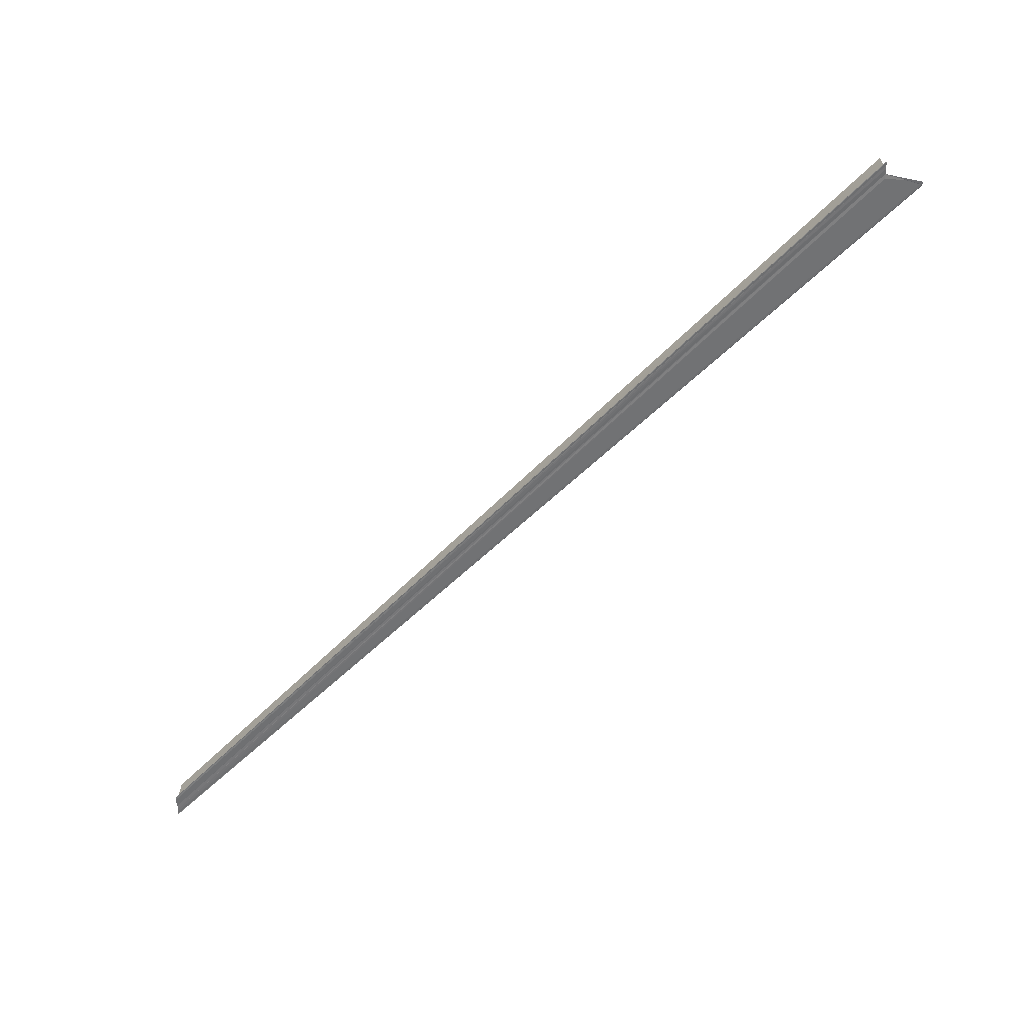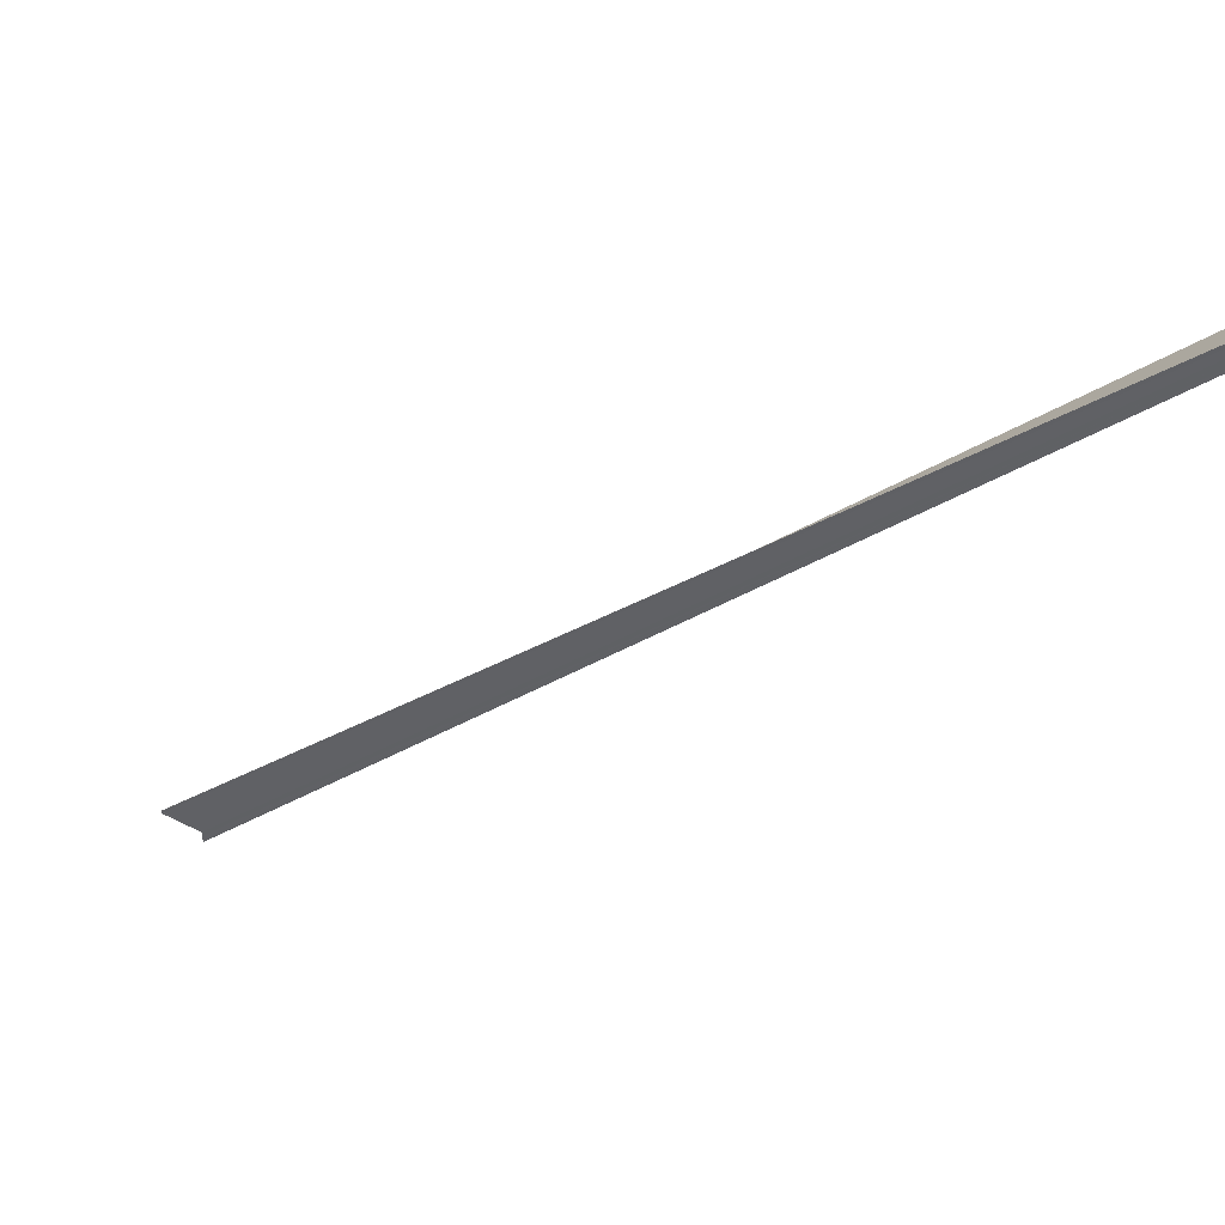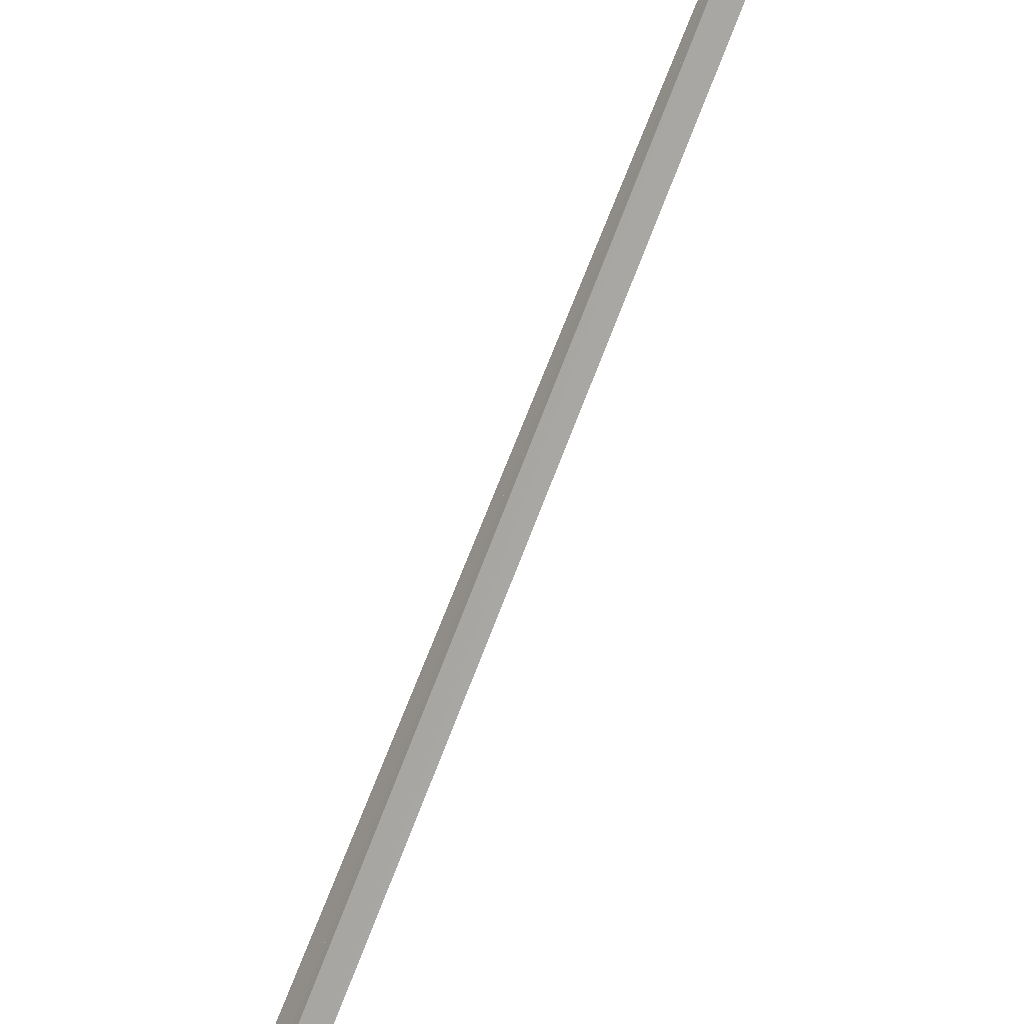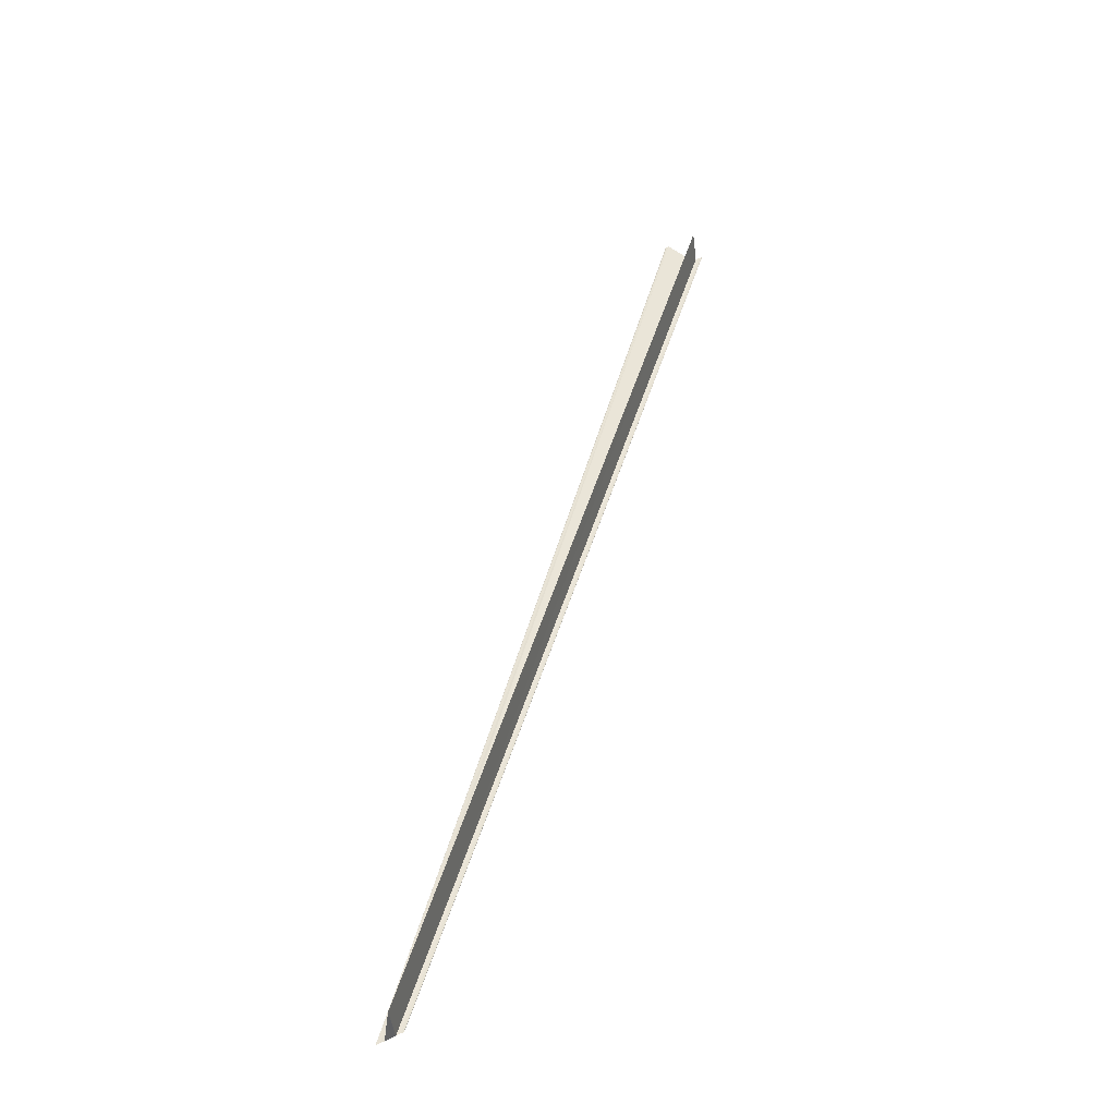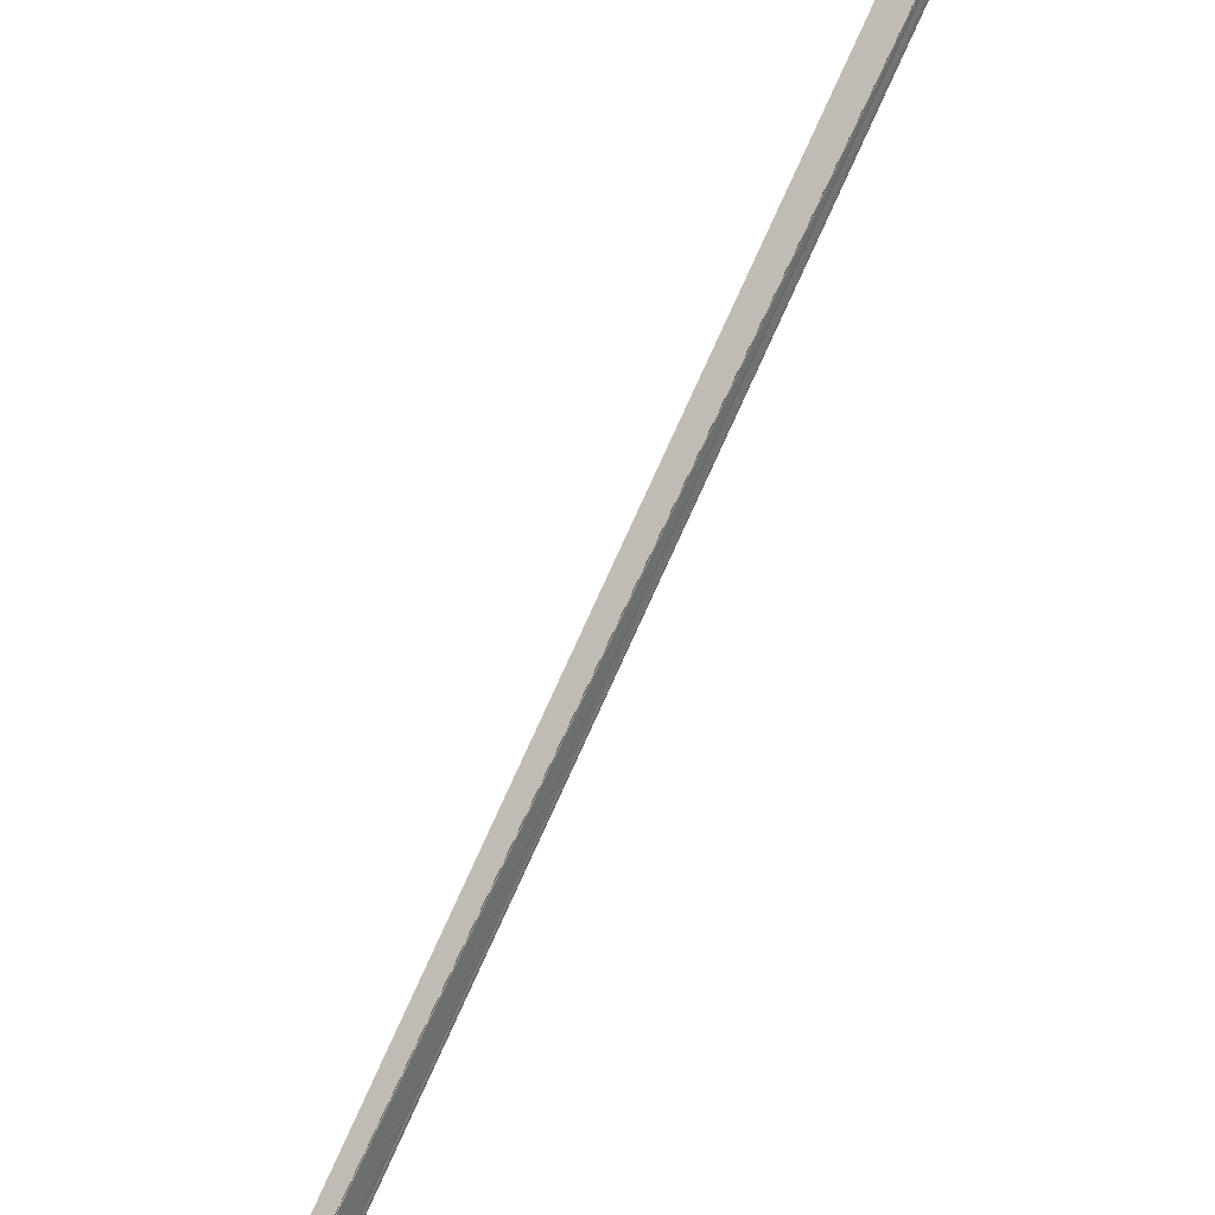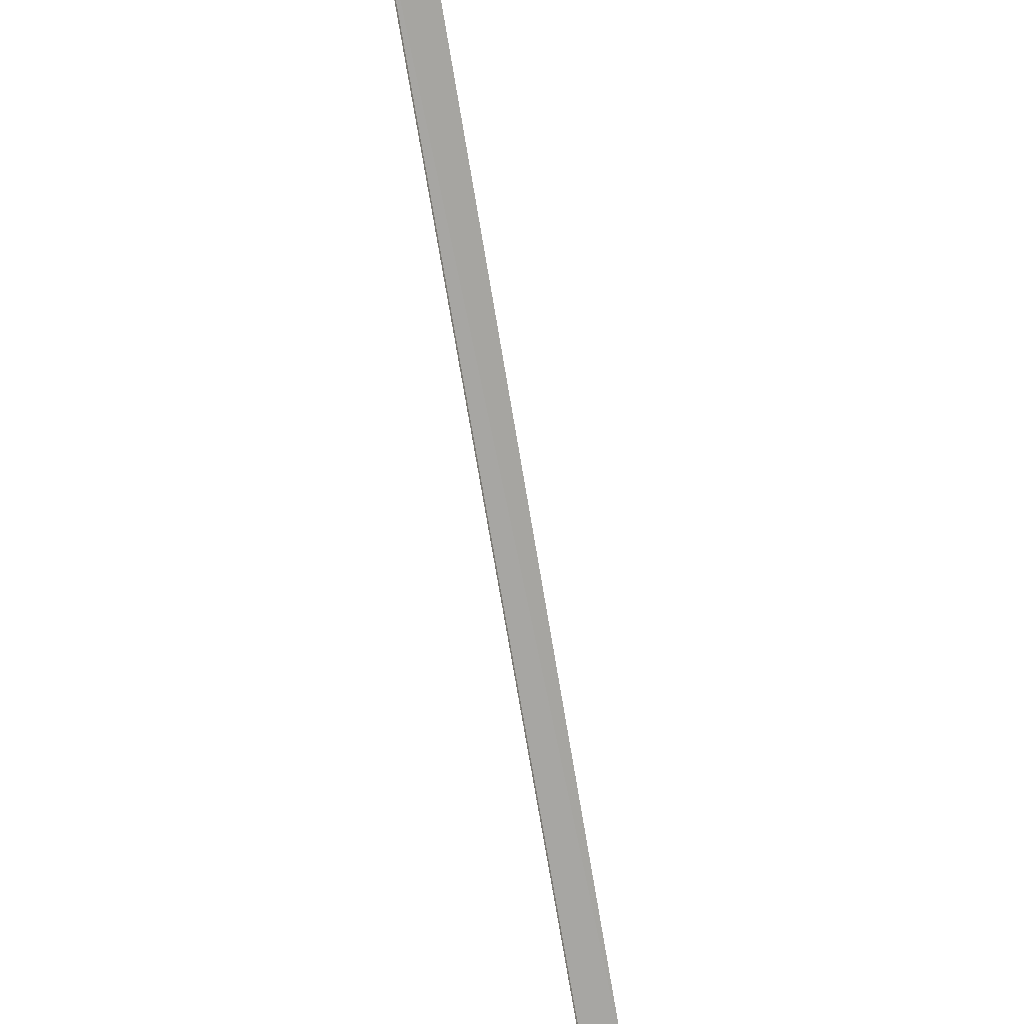
<metadata>
{"format":"obj","ext":"obj","renderer":"f3d","projection":"perspective","resolution":1024,"background":"white","views":[{"elev":-56.0,"azim":-178.2,"up":"+Y"},{"elev":46.1,"azim":21.0,"up":"+Z"},{"elev":-37.5,"azim":58.1,"up":"+Z"},{"elev":43.8,"azim":60.1,"up":"+Y"},{"elev":35.8,"azim":-53.3,"up":"+Z"},{"elev":-29.1,"azim":103.7,"up":"+Z"}]}
</metadata>
<code>
o 6194
v 2172 1870 15.9
v 2172 1870 15.9
v 2172 1870 16.12
v 2172 1870 15.9
v 2172 1870 15.9
v 2172 1870 15.9
v 2172 1870 16.11
v 2172 1870 15.9
v 2172 1870 15.9
v 2172 1870 16.11
v 2172 1870 15.9
v 2172 1870 16.11
v 2172 1870 15.9
v 2172 1870 16.11
v 2172 1870 16.12
v 2172 1870 16.12
v 2172 1870 15.9
v 2172 1870 15.9
v 2172 1870 15.91
v 2172 1870 15.9
v 2172 1870 15.91
v 2172 1870 16.12
v 2172 1870 16.12
v 2172 1870 15.91
v 2172 1870 15.91
v 2172 1870 15.91
v 2172 1870 16.12
v 2172 1870 15.9
v 2172 1870 15.91
v 2172 1870 15.9
v 2172 1870 15.91
v 2172 1870 15.9
v 2172 1870 15.9
v 2172 1870 16.11
v 2172 1870 16.12
v 2172 1870 15.91
v 2172 1870 15.9
v 2172 1870 16.12
v 2172 1870 15.91
v 2172 1870 15.91
v 2172 1870 15.91
v 2172 1870 15.91
v 2172 1870 16.12
v 2172 1870 15.91
v 2172 1870 16.12
v 2172 1870 16.12
v 2172 1870 15.91
v 2172 1870 15.9
v 2172 1870 16.12
v 2172 1870 15.9
v 2172 1870 15.9
v 2172 1870 15.9
v 2172 1870 15.9
v 2172 1870 16.11
v 2172 1870 15.9
v 2172 1870 15.9
v 2172 1870 16.11
v 2172 1870 16.11
v 2172 1870 15.9
v 2172 1870 15.9
v 2172 1870 15.9
v 2172 1870 16.11
v 2172 1870 16.12
v 2172 1870 16.11
v 2172 1870 16.12
f 1 2 3
f 1 4 5
f 6 2 7
f 6 8 7
f 9 8 10
f 10 11 12
f 7 11 12
f 7 13 14
f 15 13 14
f 16 17 15
f 18 1 16
f 18 19 16
f 1 20 21
f 16 21 22
f 23 21 22
f 24 19 23
f 24 25 23
f 23 26 27
f 28 25 29
f 30 31 29
f 30 32 33
f 34 32 35
f 28 36 37
f 15 35 38
f 28 39 40
f 28 39 41
f 42 39 43
f 43 44 45
f 46 44 45
f 47 39 46
f 47 4 46
f 46 48 38
f 49 48 38
f 50 51 49
f 52 53 54
f 52 55 54
f 54 56 57
f 58 56 57
f 59 53 58
f 59 60 58
f 58 61 62
f 63 64 65

</code>
